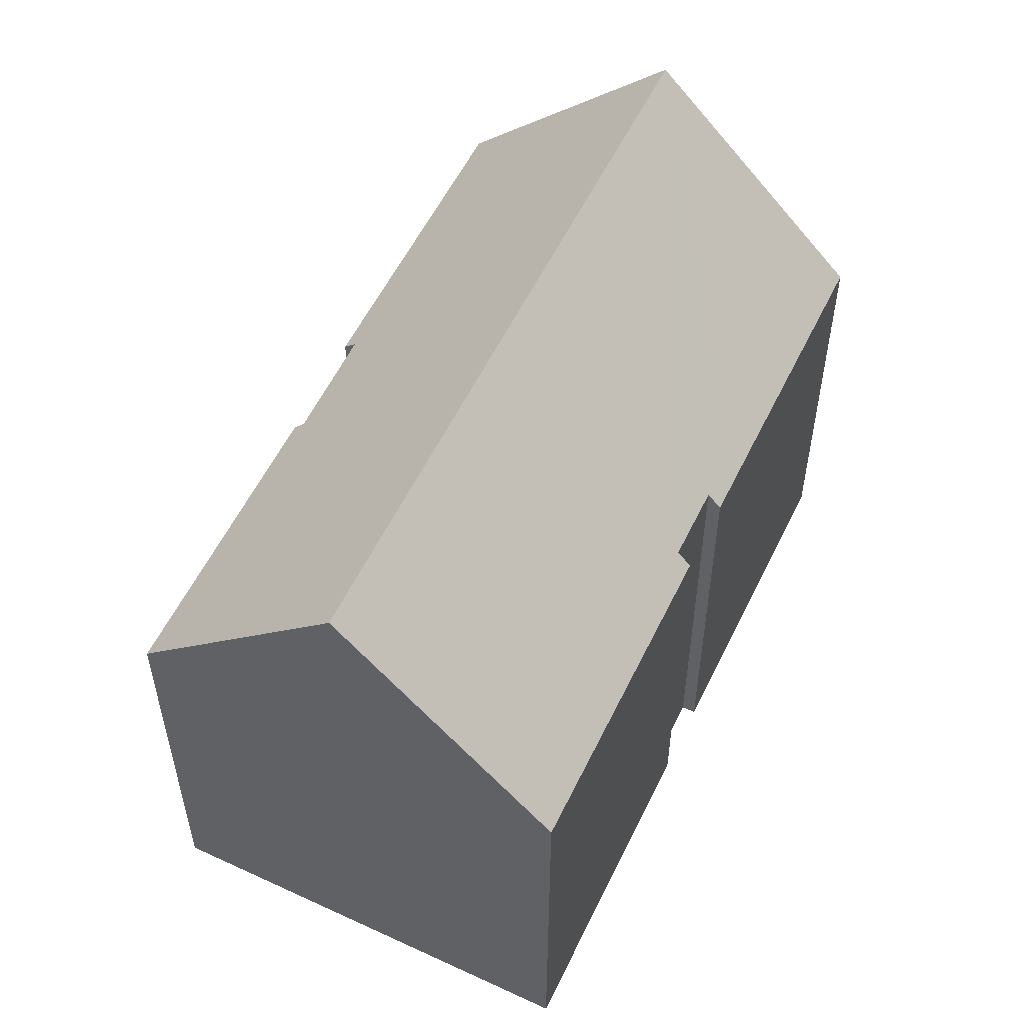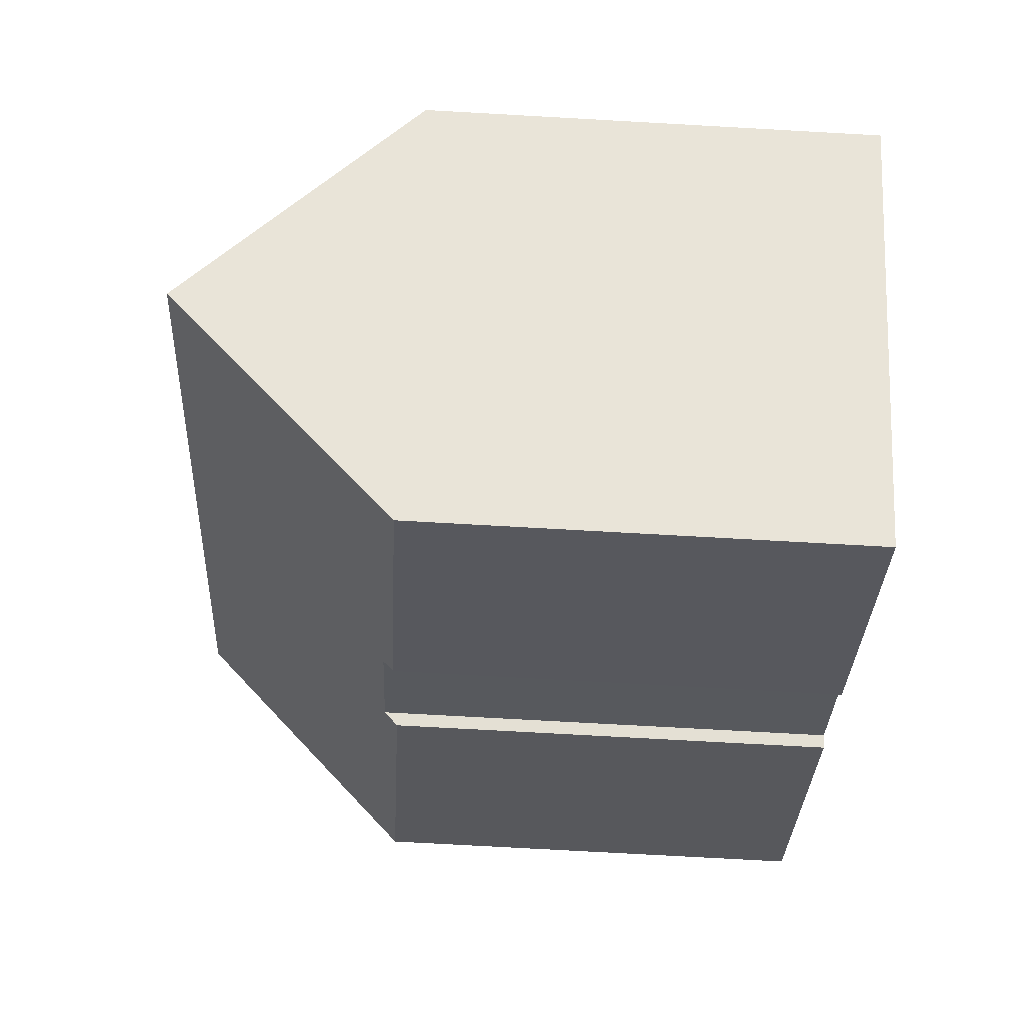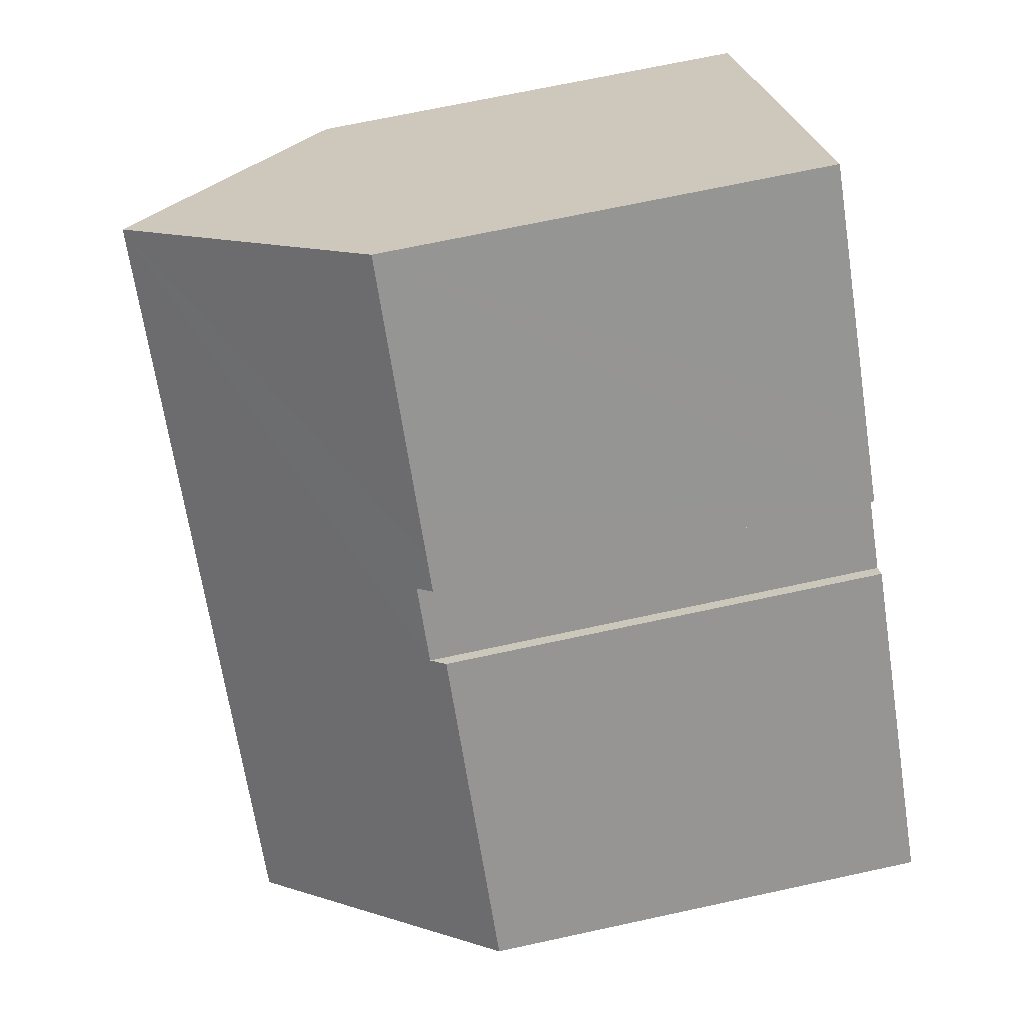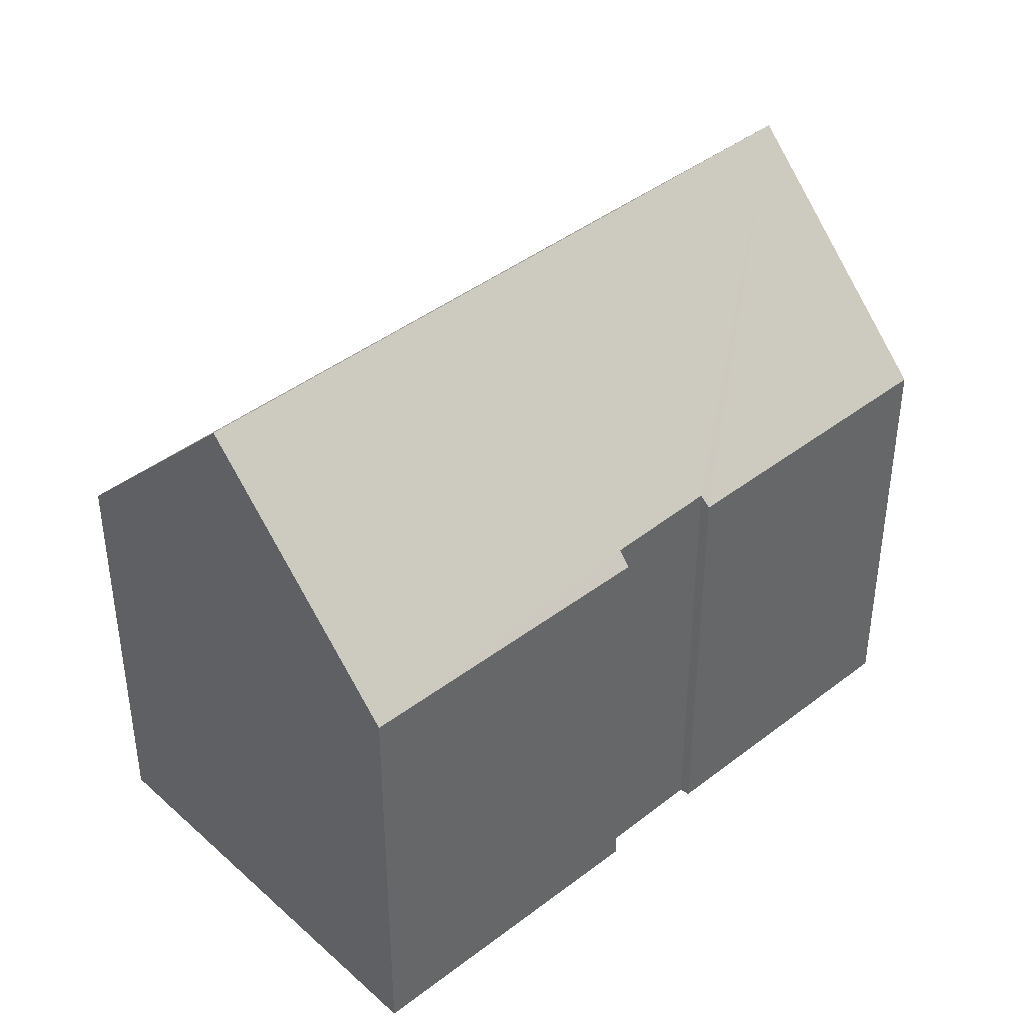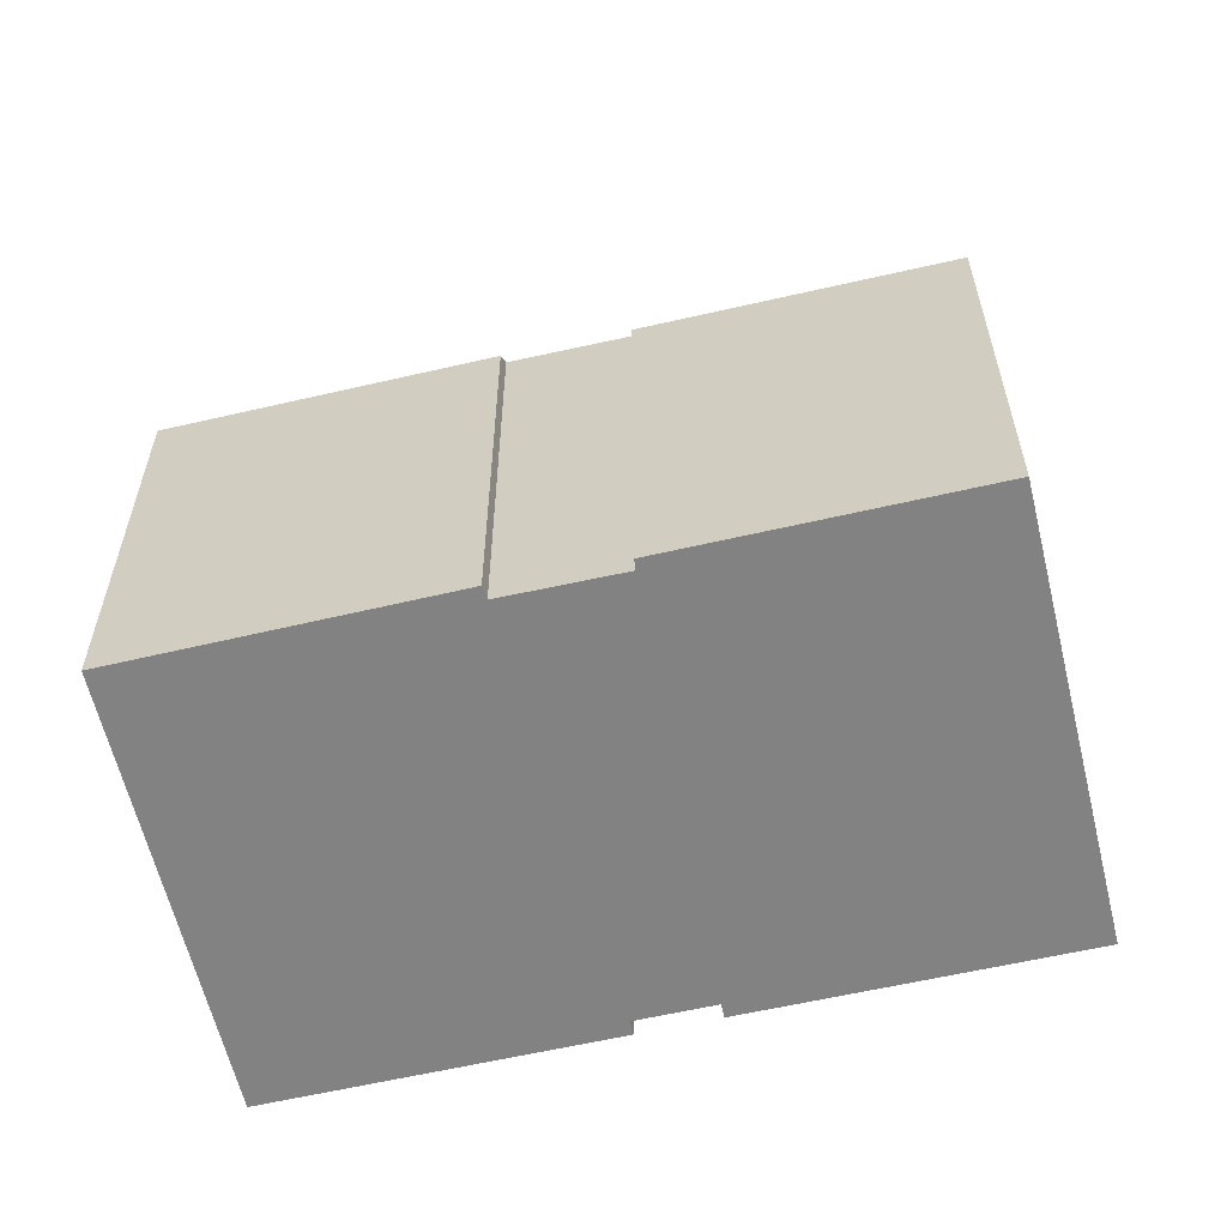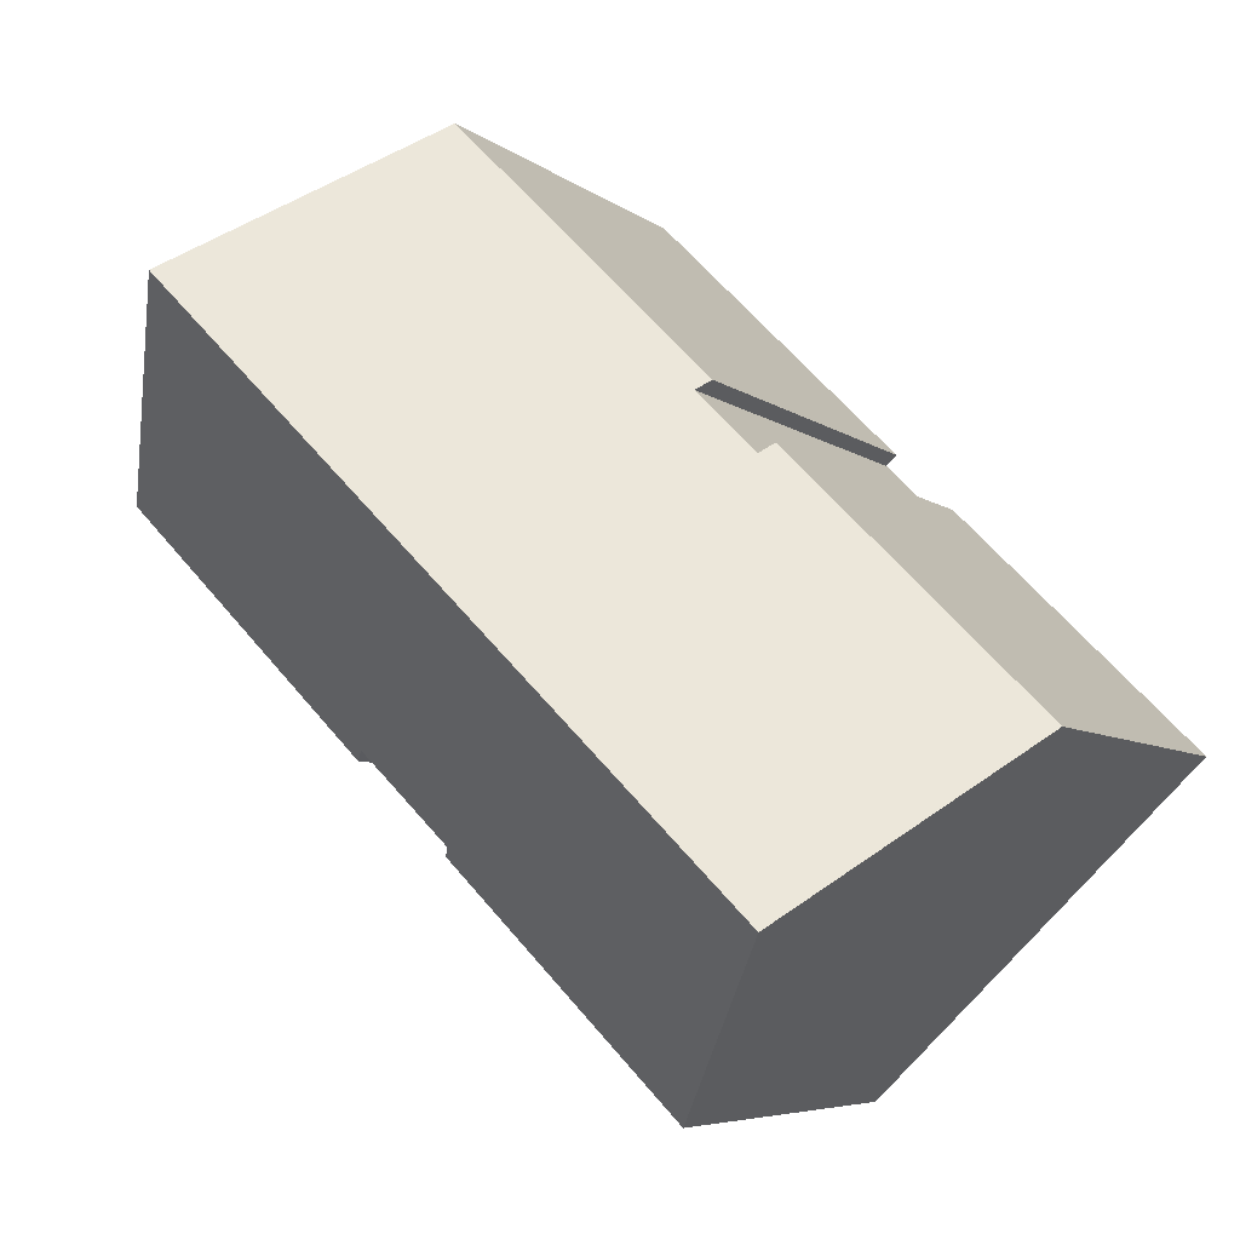
<metadata>
{"format":"obj","ext":"obj","renderer":"f3d","projection":"perspective","resolution":1024,"background":"white","views":[{"elev":56.3,"azim":-109.5,"up":"+Y"},{"elev":-74.1,"azim":-93.2,"up":"+Z"},{"elev":68.5,"azim":-102.3,"up":"+Z"},{"elev":41.9,"azim":91.8,"up":"+Y"},{"elev":-60.9,"azim":148.0,"up":"+Y"},{"elev":-5.9,"azim":-154.8,"up":"+Z"}]}
</metadata>
<code>
v  4.085 16.81 -4.019
v  13.64 11.21 -2.402
v  8.112 11.19 -7.981
v  13.47 11.47 -2.19
v  17.66 16.81 9.618
v  15.61 11.45 -0.08
v  21.7 11.17 5.643
v  15.87 11.12 -0.293
v  0 11.11 6.804e-16
v  5.192 11.12 5.21
v  0.361 11.62 -0.356
v  6.278 11.48 5.786
v  6.02 11.12 6.041
v  7.696 11.48 7.209
v  8.11 11.12 8.139
v  8.904 11.12 8.936
v  13.57 11.11 13.64
v  13.94 11.62 13.28
v  7.437 11.12 7.463
v  7.437 -4.57e-16 7.463
v  8.904 -5.472e-16 8.936
v  13.57 -8.35e-16 13.64
v  8.11 -4.984e-16 8.139
v  0 0 0
v  6.02 -3.699e-16 6.041
v  5.192 -3.19e-16 5.21
v  7.696 -4.414e-16 7.209
v  6.278 -3.543e-16 5.786
v  17.66 -5.889e-16 9.618
v  21.7 -3.455e-16 5.643
v  13.94 -8.13e-16 13.28
v  13.47 1.341e-16 -2.19
v  13.64 1.471e-16 -2.402
v  15.87 1.794e-17 -0.293
v  15.61 4.899e-18 -0.08
v  8.112 4.887e-16 -7.981
v  4.085 2.461e-16 -4.019
v  0.361 2.18e-17 -0.356
g defaultobject
f 1 2 3
f 2 1 4
f 4 1 5
f 4 5 6
f 6 5 7
f 7 8 6
f 9 10 11
f 1 11 10
f 5 1 10
f 12 5 10
f 13 12 10
f 14 5 12
f 15 5 14
f 16 5 15
f 17 5 16
f 18 5 17
f 14 19 15
f 20 15 19
f 15 20 16
f 16 20 17
f 17 20 21
f 17 21 22
f 21 20 23
f 24 10 9
f 10 24 13
f 13 24 25
f 25 24 26
f 12 27 14
f 27 12 28
f 18 7 5
f 7 18 17
f 7 17 22
f 7 22 29
f 7 29 30
f 29 22 31
f 32 2 4
f 2 32 33
f 13 28 12
f 28 13 25
f 30 8 7
f 8 30 34
f 6 32 4
f 32 6 35
f 33 3 2
f 3 33 36
f 8 35 6
f 35 8 34
f 3 11 1
f 11 3 36
f 11 36 9
f 9 36 37
f 9 37 38
f 9 38 24
f 27 19 14
f 19 27 20
f 38 26 24
f 26 38 37
f 26 37 36
f 26 36 25
f 25 36 28
f 28 36 27
f 27 23 20
f 23 27 36
f 23 36 32
f 32 36 33
f 23 32 21
f 32 22 21
f 22 32 35
f 22 35 31
f 31 35 29
f 29 35 34
f 29 34 30

</code>
